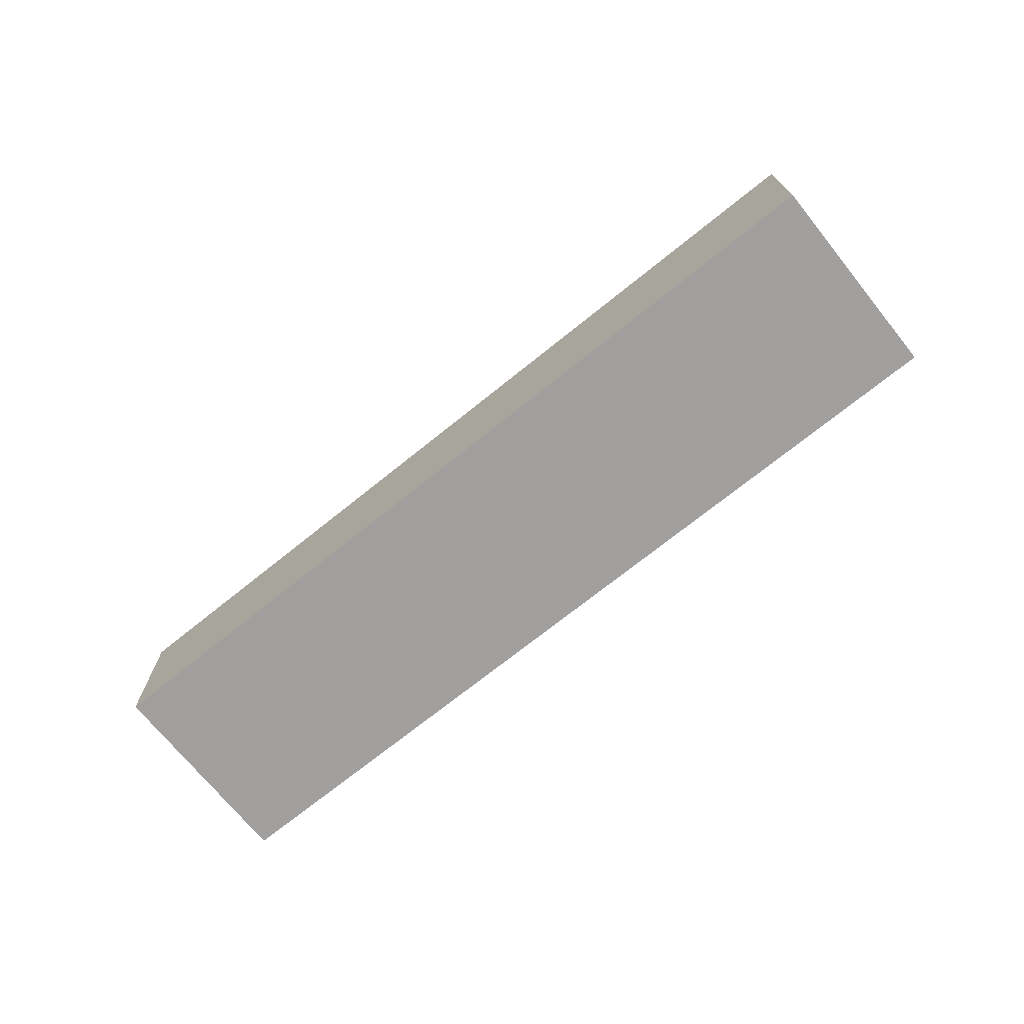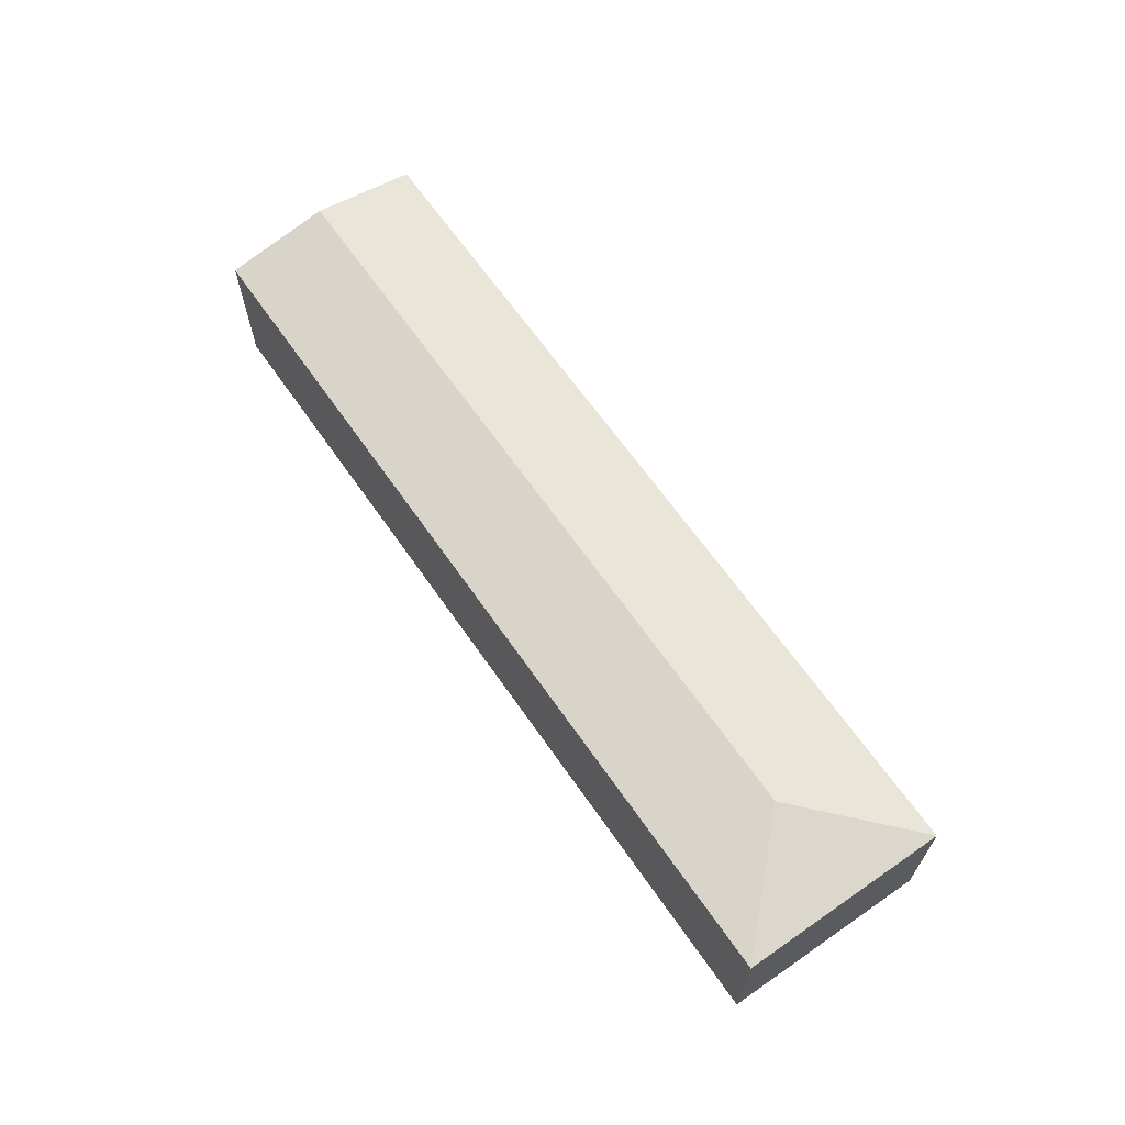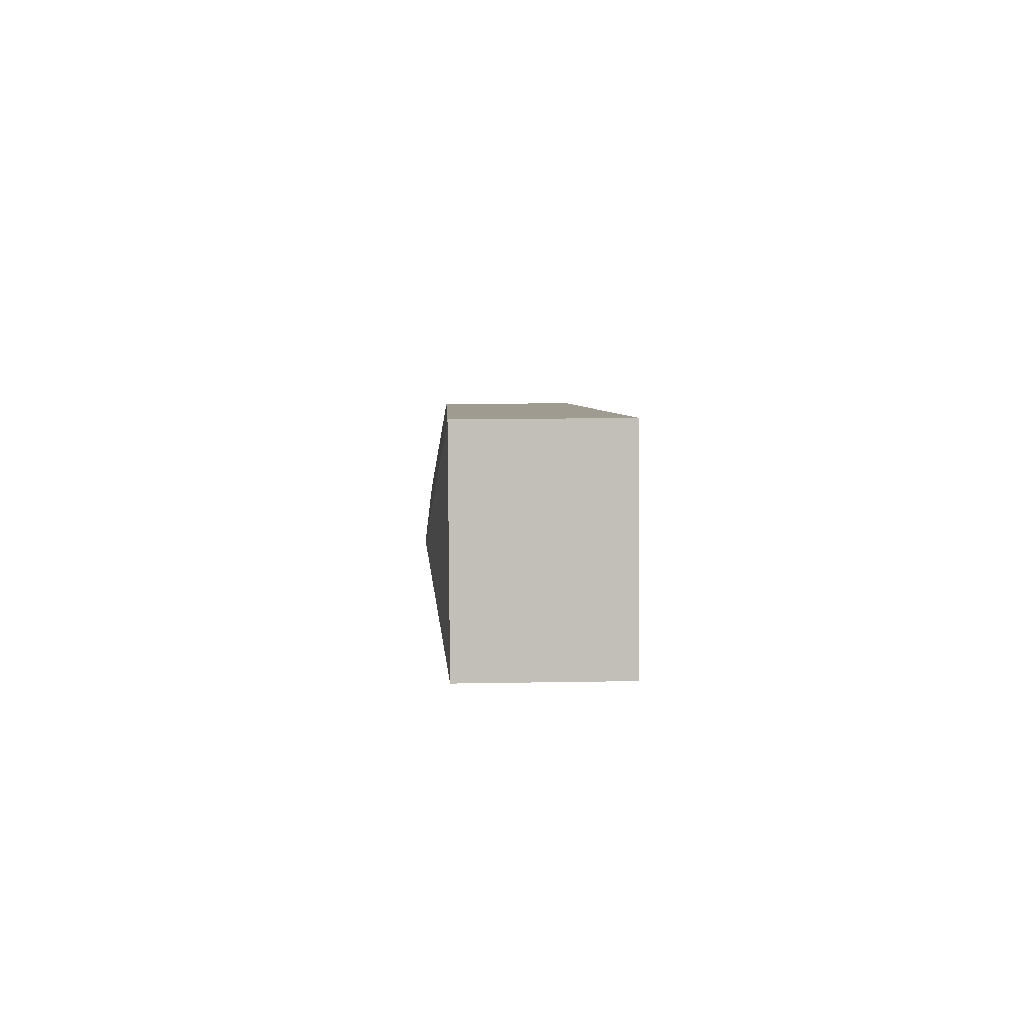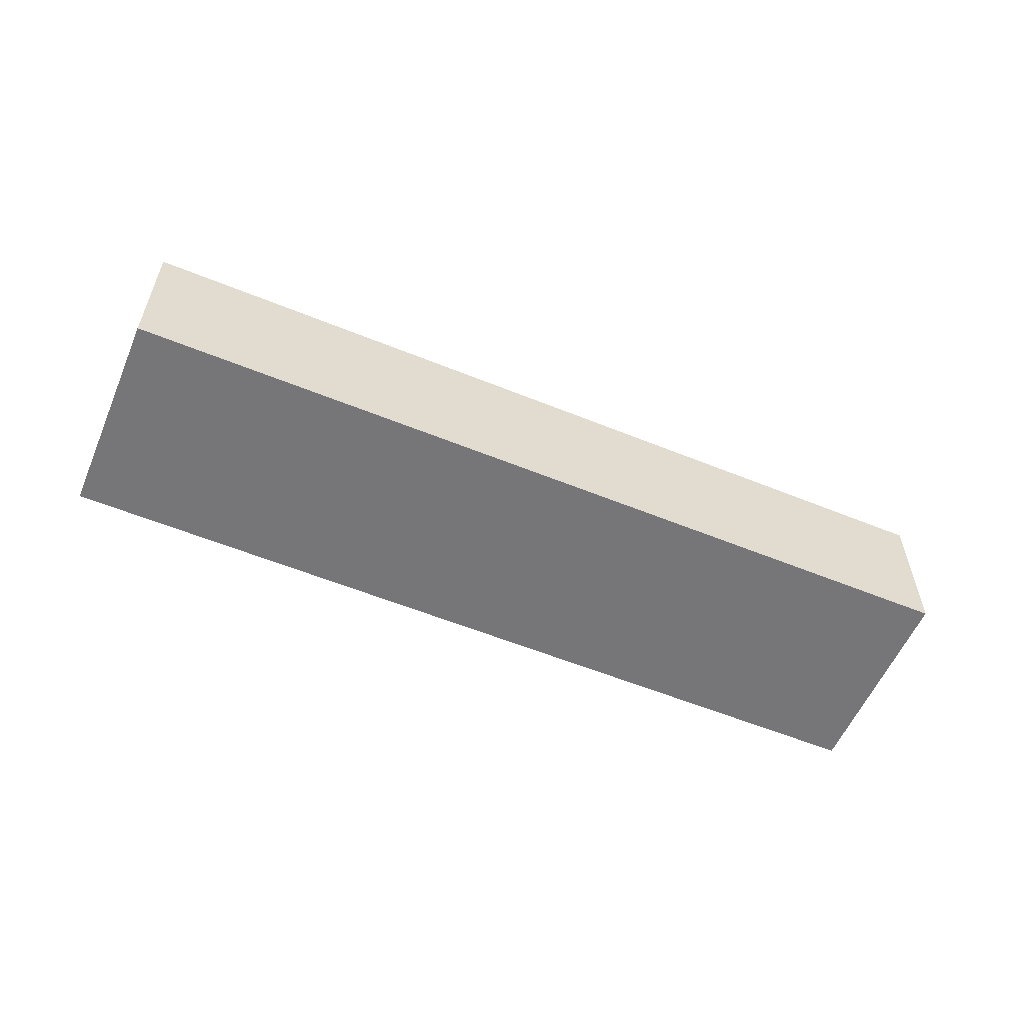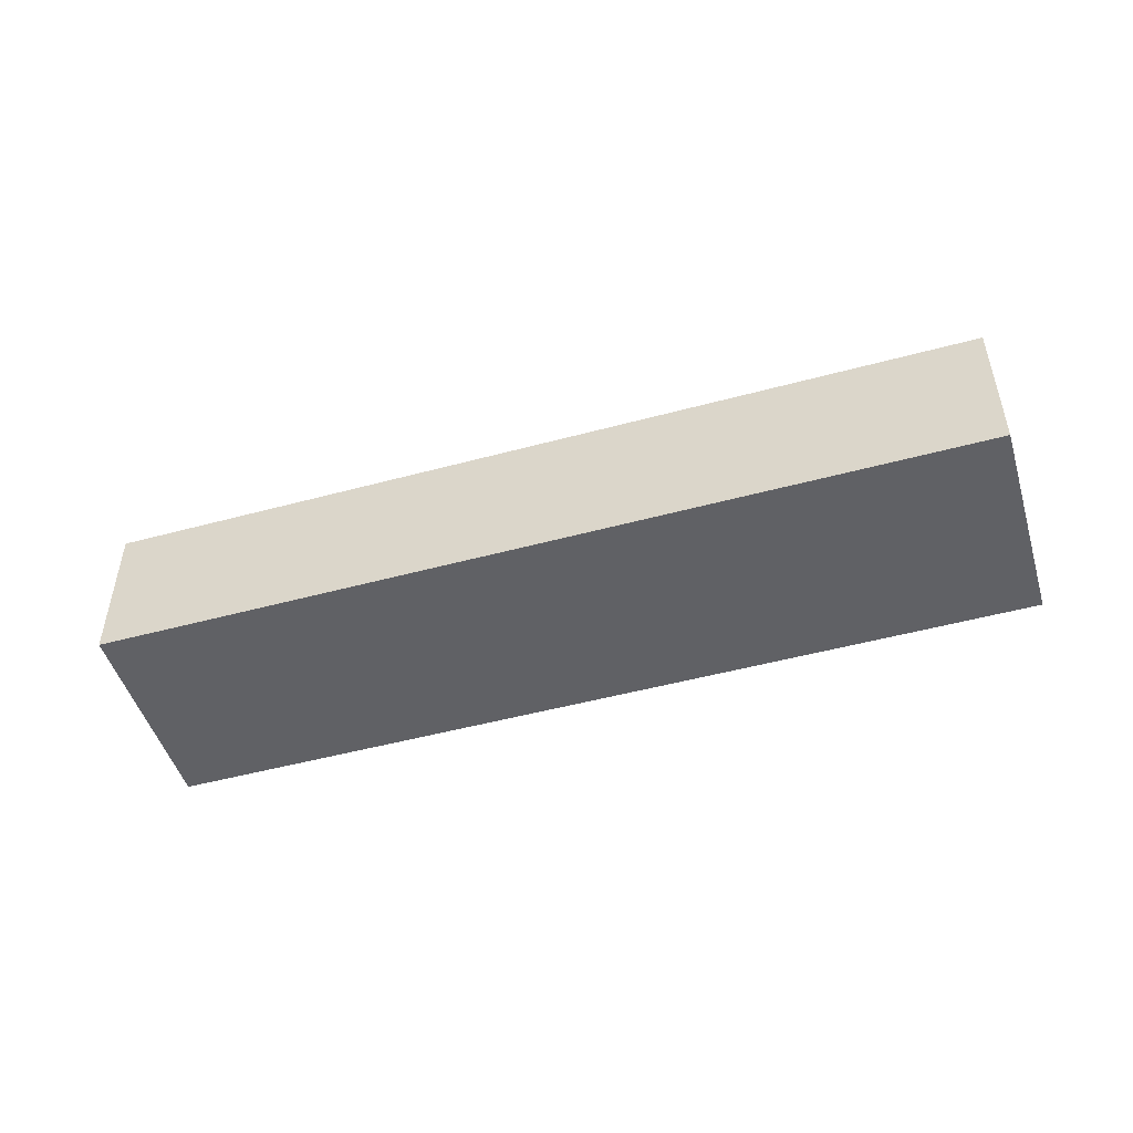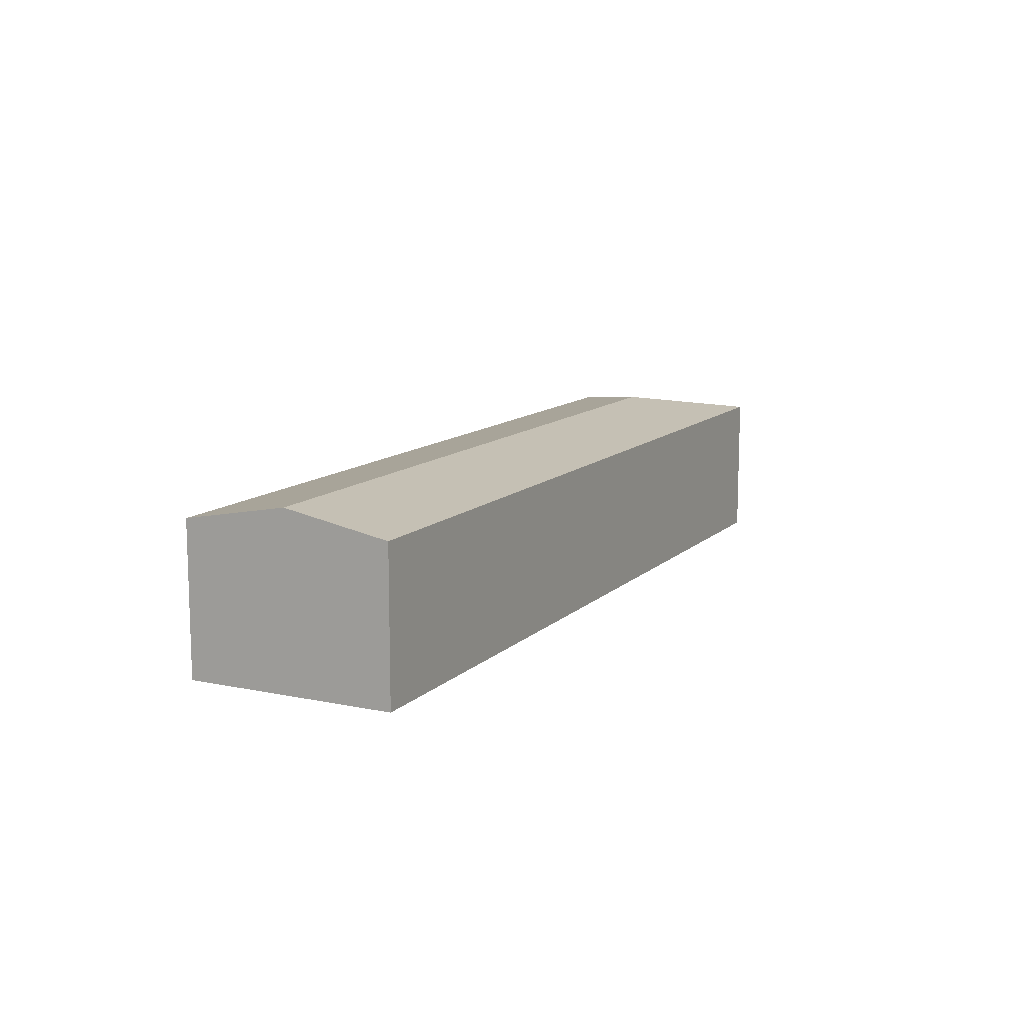
<metadata>
{"format":"obj","ext":"obj","renderer":"f3d","projection":"perspective","resolution":1024,"background":"white","views":[{"elev":-71.4,"azim":-129.0,"up":"+Y"},{"elev":65.4,"azim":-112.7,"up":"+Y"},{"elev":16.2,"azim":-92.1,"up":"+Z"},{"elev":-56.9,"azim":-10.9,"up":"+Y"},{"elev":-49.0,"azim":28.9,"up":"+Y"},{"elev":11.7,"azim":128.9,"up":"+Y"}]}
</metadata>
<code>
v  9.691 13.24 6.264
v  70.21 11.73 1.61
v  68.5 13.24 -6.368
v  56.78 11.73 4.496
v  3.427 11.73 15.96
v  66.79 11.73 -14.35
v  53.52 11.73 -11.5
v  51.23 11.73 -11
v  7.373 11.73 -1.584
v  0 11.73 7.185e-16
v  2.631 11.73 12.25
v  3.381 11.73 15.74
v  0 0 0
v  2.631 -7.5e-16 12.25
v  3.381 -9.639e-16 15.74
v  3.427 -9.77e-16 15.96
v  56.78 -2.753e-16 4.496
v  70.21 -9.858e-17 1.61
v  66.79 8.784e-16 -14.35
v  68.5 3.899e-16 -6.368
v  53.52 7.04e-16 -11.5
v  51.23 6.738e-16 -11
v  7.373 9.699e-17 -1.584
g defaultobject
f 1 2 3
f 2 1 4
f 4 1 5
f 6 1 3
f 1 6 7
f 1 7 8
f 1 8 9
f 1 9 10
f 11 1 10
f 1 11 5
f 5 11 12
f 13 11 10
f 11 13 14
f 11 14 12
f 12 14 5
f 5 14 15
f 5 15 16
f 16 4 5
f 4 16 17
f 4 17 2
f 2 17 18
f 18 3 2
f 3 18 6
f 6 18 19
f 19 18 20
f 19 7 6
f 7 19 21
f 7 21 8
f 8 21 9
f 9 21 22
f 9 22 23
f 9 23 10
f 10 23 13
f 17 20 18
f 20 17 19
f 19 17 21
f 21 17 16
f 21 16 22
f 22 16 23
f 23 16 14
f 23 14 13
f 14 16 15

</code>
